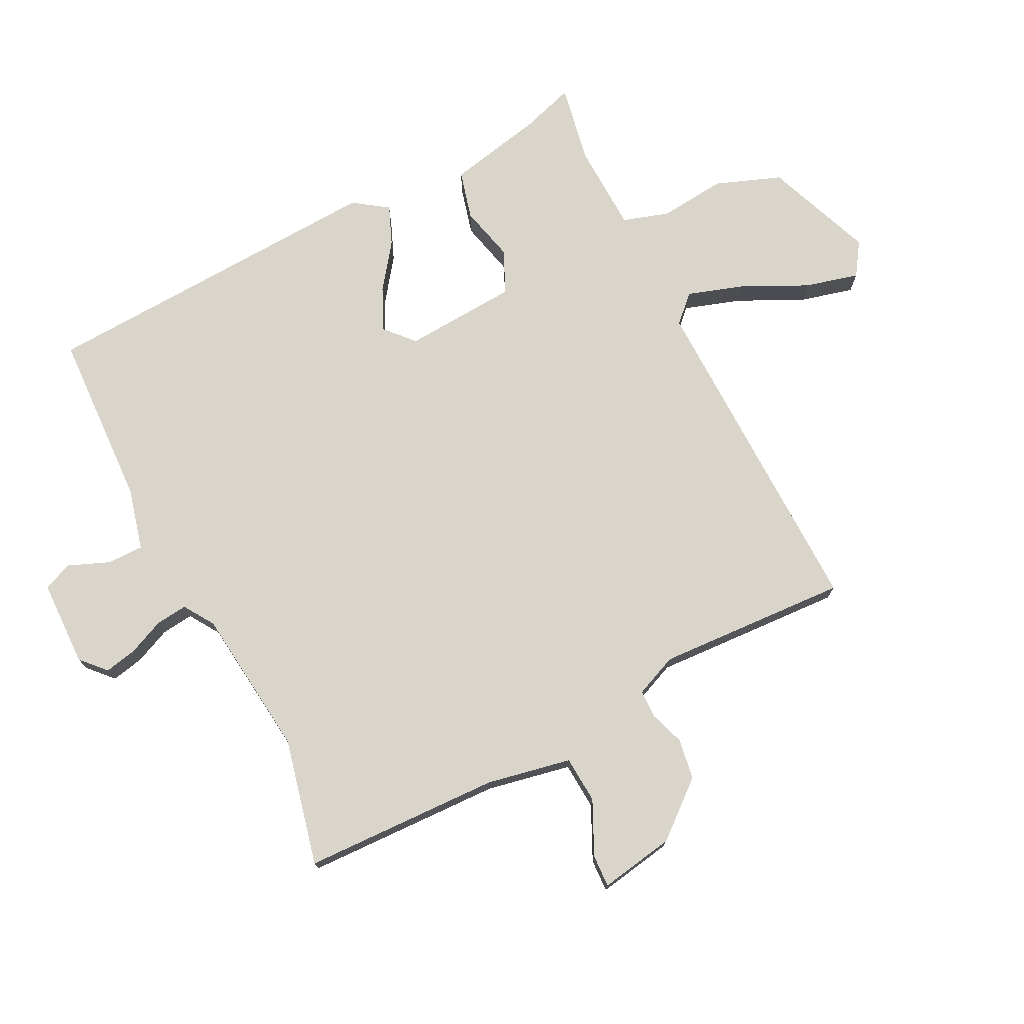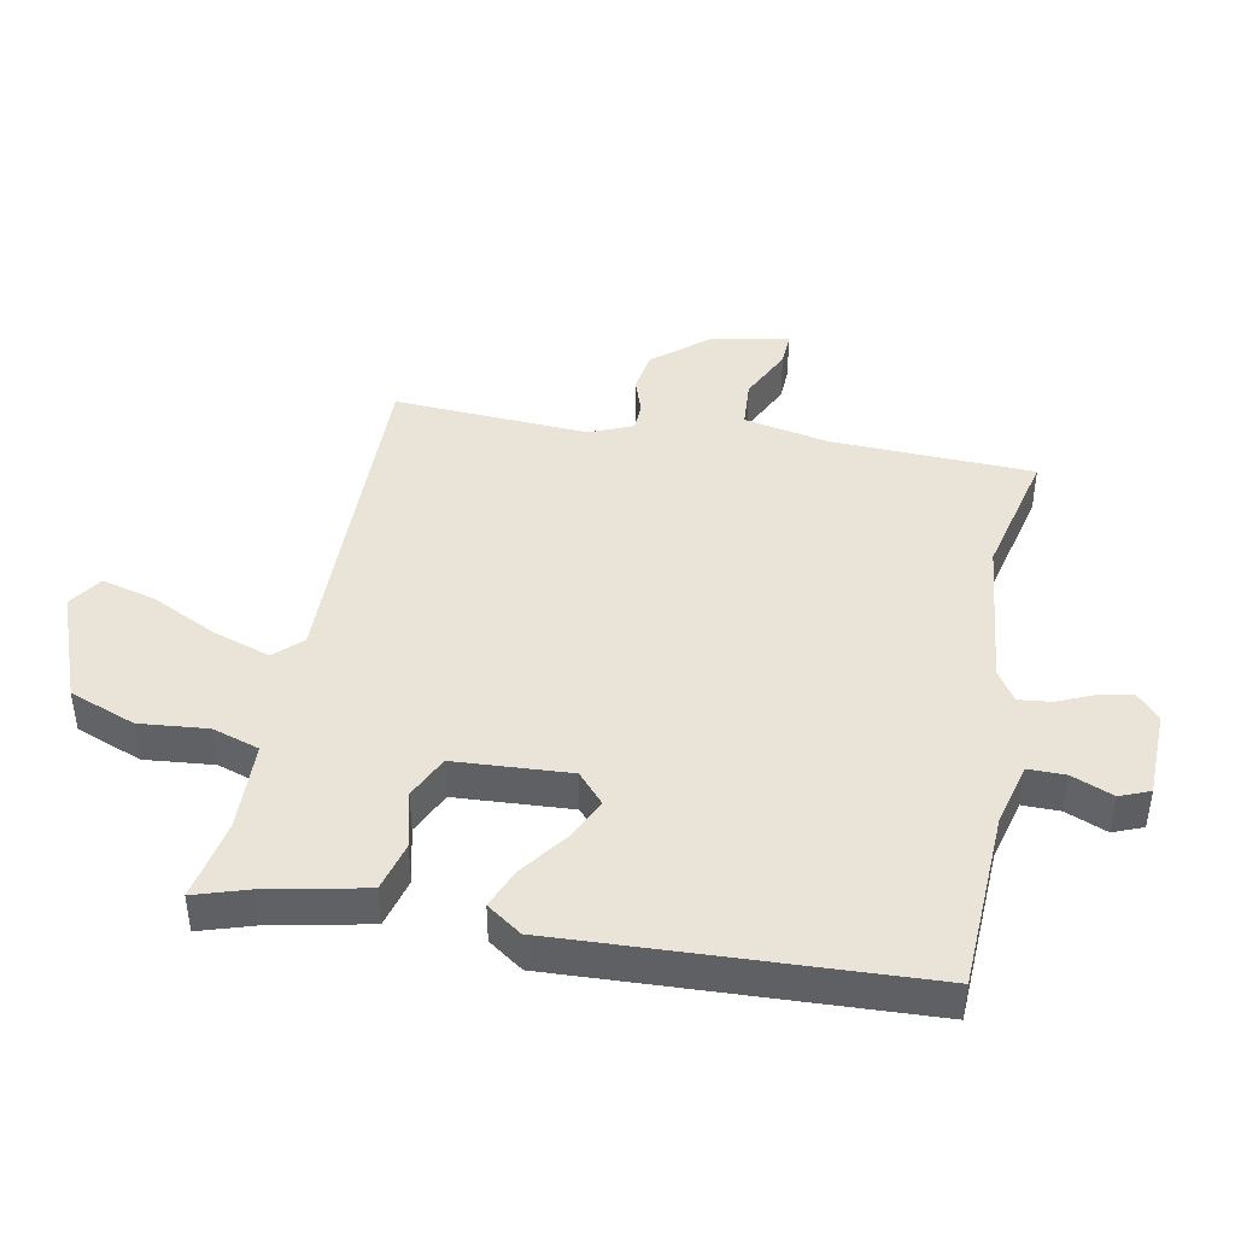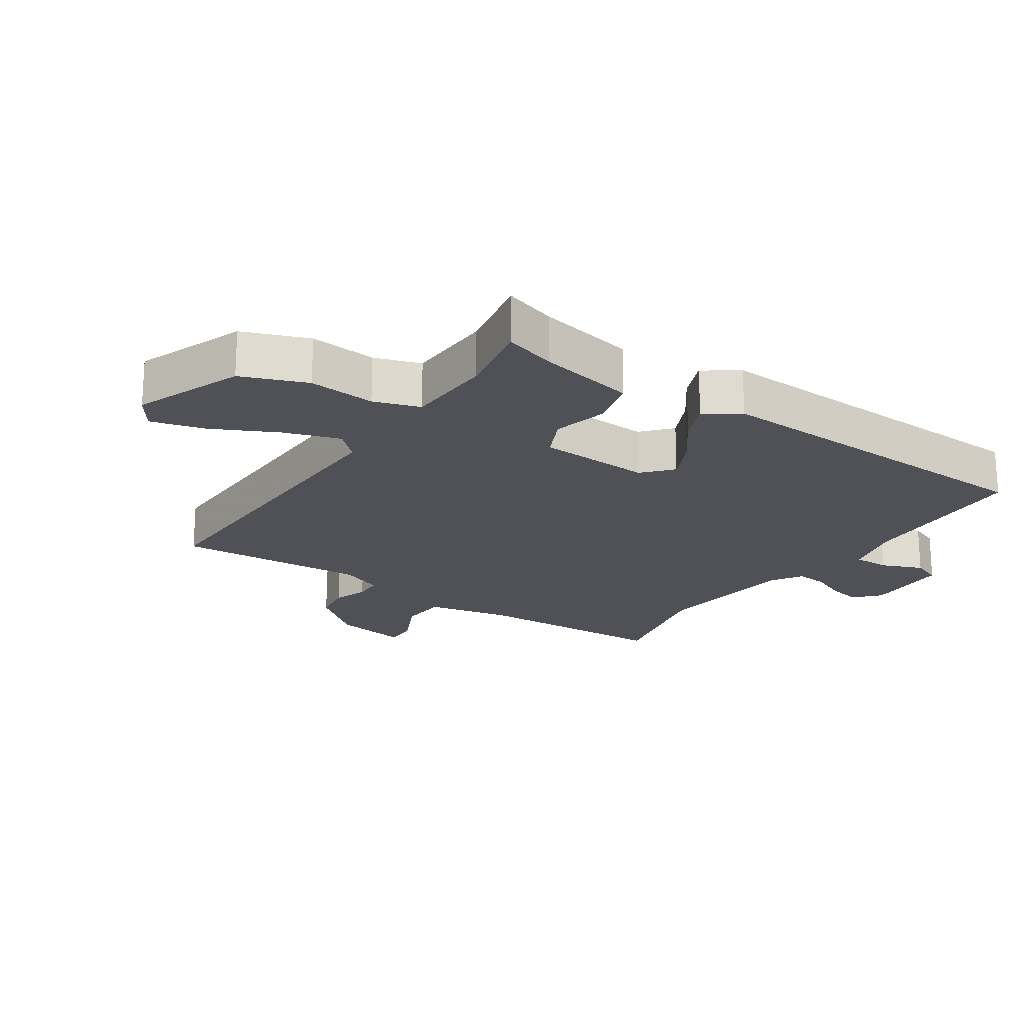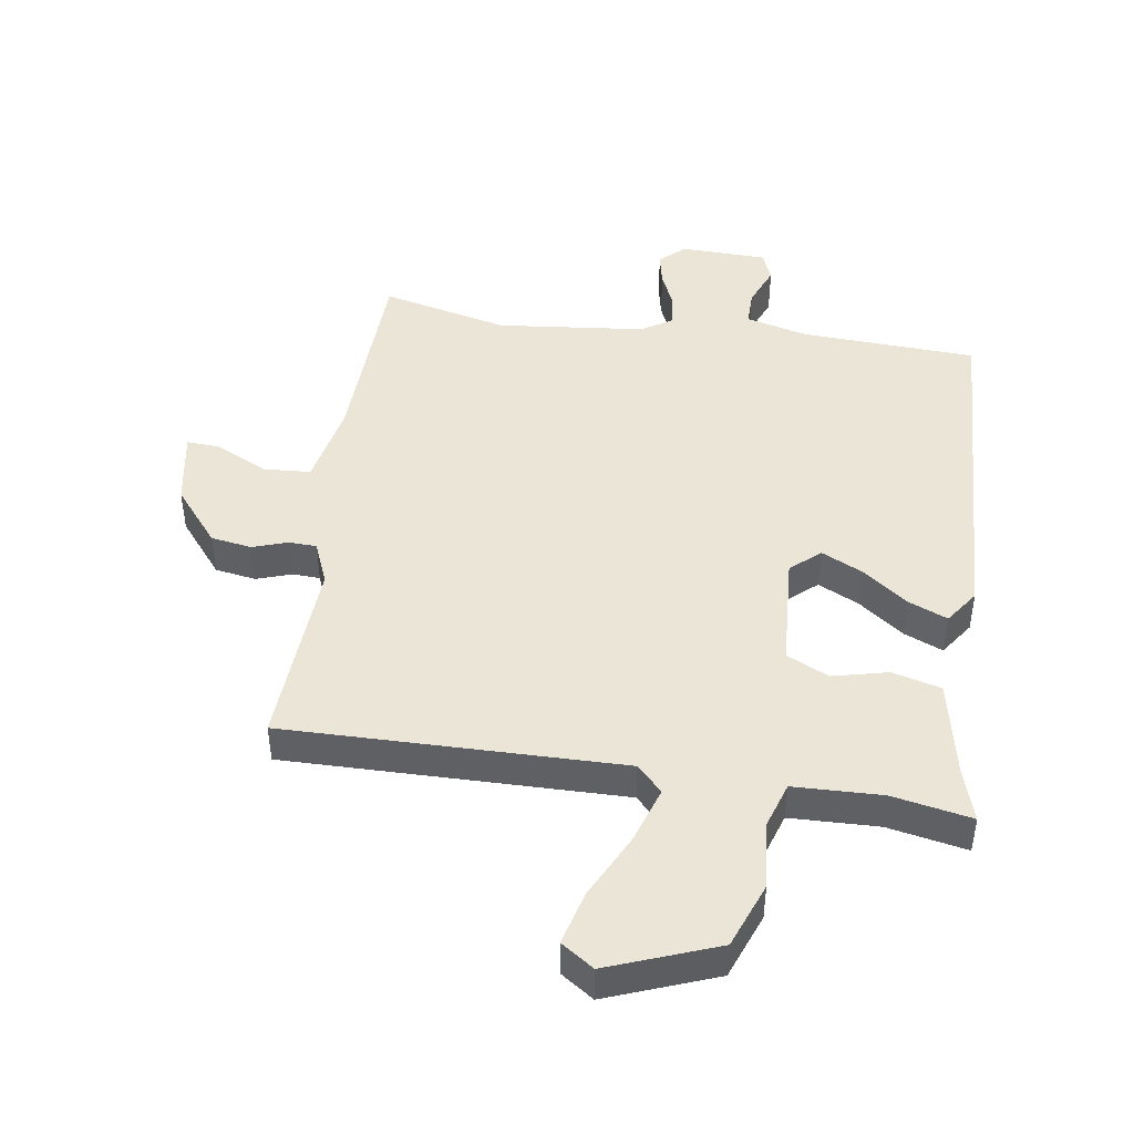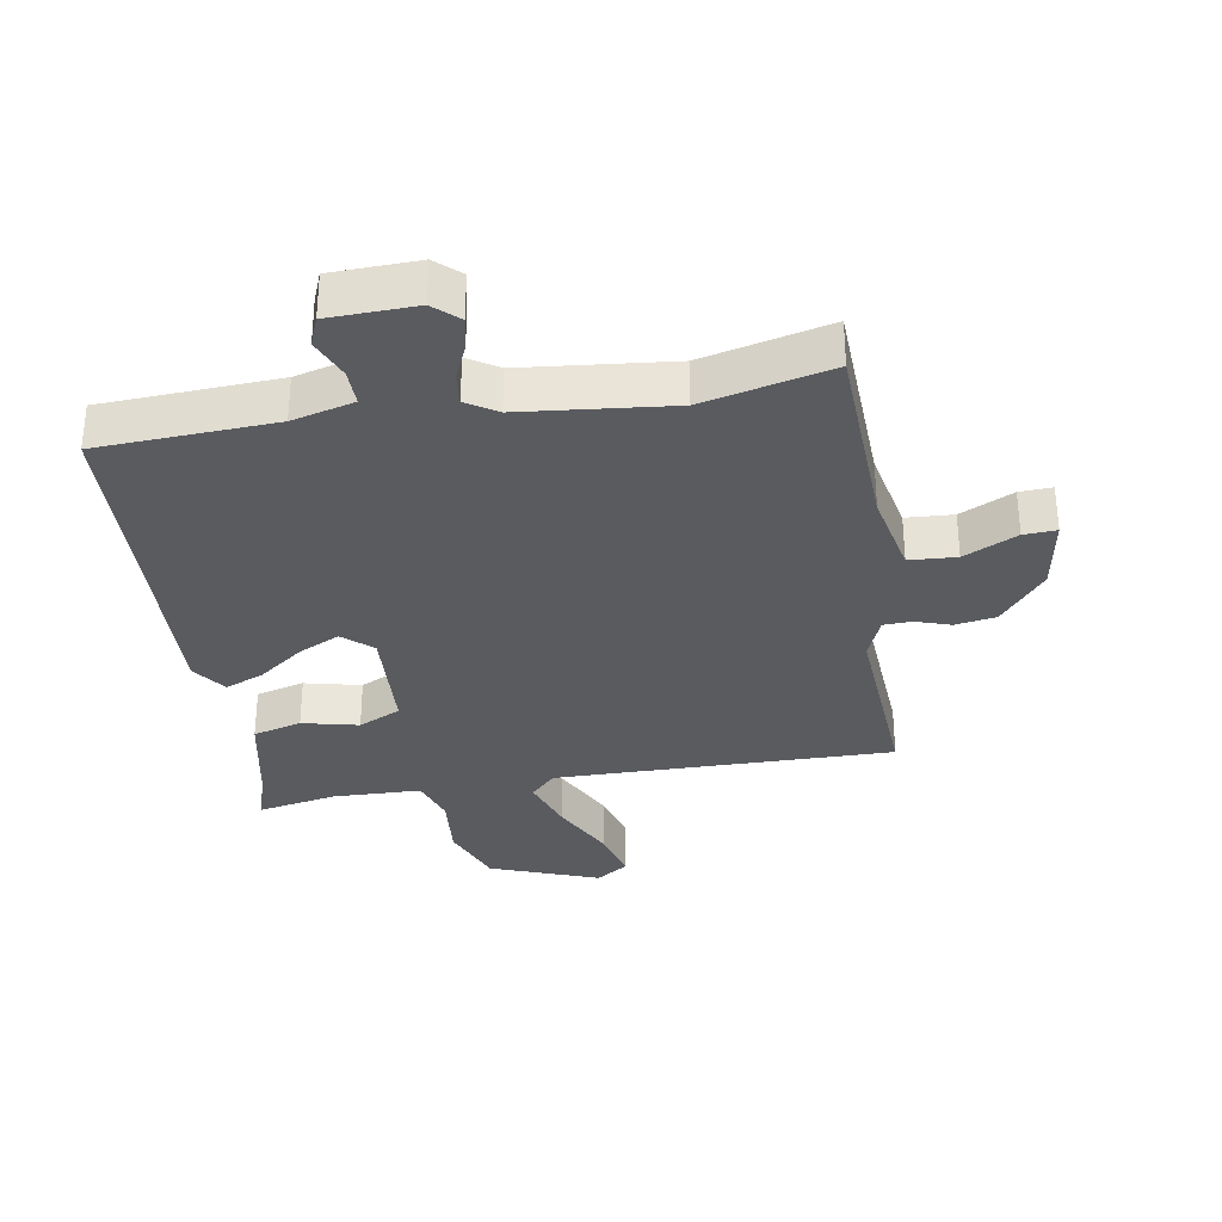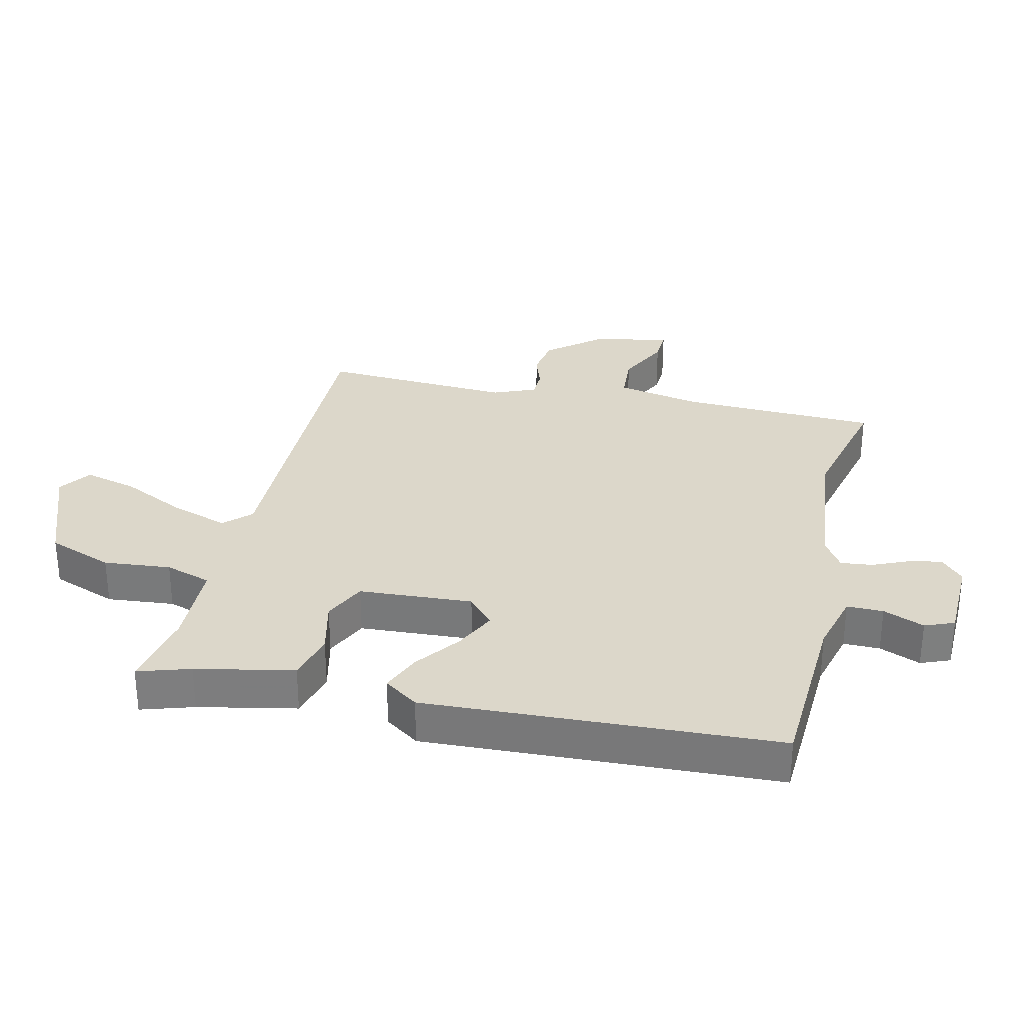
<metadata>
{"format":"obj","ext":"obj","renderer":"f3d","projection":"perspective","resolution":1024,"background":"white","views":[{"elev":74.6,"azim":62.4,"up":"+Y"},{"elev":43.4,"azim":-79.7,"up":"+Y"},{"elev":-20.3,"azim":-124.5,"up":"+Y"},{"elev":45.7,"azim":-172.0,"up":"+Y"},{"elev":-32.5,"azim":9.2,"up":"+Y"},{"elev":30.8,"azim":-77.5,"up":"+Y"}]}
</metadata>
<code>
v 0.316 0.07 0.455
v 0.515 0.07 0.504
v 0.529 0.07 0.194
v 0.557 0.07 0.062
v 0.631 0.07 0.058
v 0.714 0.07 0.099
v 0.765 0.07 0.102
v 0.746 0.07 -0.016
v 0.676 0.07 -0.103
v 0.612 0.07 -0.114
v 0.557 0.07 -0.096
v 0.513 0.07 -0.098
v 0.486 0.07 -0.165
v 0.506 0.07 -0.465
v -0.024 0.07 -0.462
v -0.063 0.07 -0.503
v -0.033 0.07 -0.591
v 0.018 0.07 -0.692
v 0.041 0.07 -0.776
v -0.01 0.07 -0.811
v -0.181 0.07 -0.748
v -0.221 0.07 -0.646
v -0.212 0.07 -0.541
v -0.236 0.07 -0.469
v -0.375 0.07 -0.466
v -0.499 0.07 -0.491
v -0.474 0.07 -0.409
v -0.444 0.07 -0.256
v -0.368 0.07 -0.235
v -0.28 0.07 -0.255
v -0.214 0.07 -0.223
v -0.205 0.07 -0.045
v -0.251 0.07 -0.005
v -0.316 0.07 -0.037
v -0.386 0.07 -0.09
v -0.447 0.07 -0.116
v -0.485 0.07 -0.063
v -0.465 0.07 0.487
v -0.189 0.07 0.503
v -0.092 0.07 0.529
v -0.093 0.07 0.586
v -0.12 0.07 0.65
v -0.102 0.07 0.696
v 0.034 0.07 0.701
v 0.073 0.07 0.666
v 0.063 0.07 0.615
v 0.039 0.07 0.558
v 0.034 0.07 0.508
v 0.082 0.07 0.478
v 0.316 0 0.455
v 0.515 0 0.504
v 0.529 0 0.194
v 0.557 0 0.062
v 0.631 0 0.058
v 0.714 0 0.099
v 0.765 0 0.102
v 0.746 0 -0.016
v 0.676 0 -0.103
v 0.612 0 -0.114
v 0.557 0 -0.096
v 0.513 0 -0.098
v 0.486 0 -0.165
v 0.506 0 -0.465
v -0.024 0 -0.462
v -0.063 0 -0.503
v -0.033 0 -0.591
v 0.018 0 -0.692
v 0.041 0 -0.776
v -0.01 0 -0.811
v -0.181 0 -0.748
v -0.221 0 -0.646
v -0.212 0 -0.541
v -0.236 0 -0.469
v -0.375 0 -0.466
v -0.499 0 -0.491
v -0.474 0 -0.409
v -0.444 0 -0.256
v -0.368 0 -0.235
v -0.28 0 -0.255
v -0.214 0 -0.223
v -0.205 0 -0.045
v -0.251 0 -0.005
v -0.316 0 -0.037
v -0.386 0 -0.09
v -0.447 0 -0.116
v -0.485 0 -0.063
v -0.465 0 0.487
v -0.189 0 0.503
v -0.092 0 0.529
v -0.093 0 0.586
v -0.12 0 0.65
v -0.102 0 0.696
v 0.034 0 0.701
v 0.073 0 0.666
v 0.063 0 0.615
v 0.039 0 0.558
v 0.034 0 0.508
v 0.082 0 0.478
f 45 46 47
f 44 45 47
f 43 44 47
f 42 43 47
f 41 42 47
f 40 41 47 48
f 39 40 48 49
f 39 49 1
f 38 39 1
f 37 38 1
f 36 37 1
f 35 36 1
f 34 35 1
f 27 28 29 30
f 27 30 31
f 26 27 31
f 25 26 31
f 24 25 31
f 23 24 31
f 21 22 23
f 20 21 23
f 19 20 23
f 18 19 23
f 17 18 23
f 16 17 23 31
f 15 16 31 32
f 13 14 15 32
f 9 10 11
f 8 9 11
f 7 8 11
f 6 7 11
f 5 6 11
f 4 5 11 12
f 13 32 33
f 12 13 33
f 4 12 33
f 3 4 33
f 33 34 1 2
f 2 3 33
f 96 95 94
f 96 94 93
f 96 93 92
f 96 92 91
f 96 91 90
f 97 96 90 89
f 98 97 89 88
f 50 98 88
f 50 88 87
f 50 87 86
f 50 86 85
f 50 85 84
f 50 84 83
f 79 78 77 76
f 80 79 76
f 80 76 75
f 80 75 74
f 80 74 73
f 80 73 72
f 72 71 70
f 72 70 69
f 72 69 68
f 72 68 67
f 72 67 66
f 80 72 66 65
f 81 80 65 64
f 81 64 63 62
f 60 59 58
f 60 58 57
f 60 57 56
f 60 56 55
f 60 55 54
f 61 60 54 53
f 82 81 62
f 82 62 61
f 82 61 53
f 82 53 52
f 51 50 83 82
f 82 52 51
f 1 50 51 2
f 2 51 52 3
f 3 52 53 4
f 4 53 54 5
f 5 54 55 6
f 6 55 56 7
f 7 56 57 8
f 8 57 58 9
f 9 58 59 10
f 10 59 60 11
f 11 60 61 12
f 12 61 62 13
f 13 62 63 14
f 14 63 64 15
f 15 64 65 16
f 16 65 66 17
f 17 66 67 18
f 18 67 68 19
f 19 68 69 20
f 20 69 70 21
f 21 70 71 22
f 22 71 72 23
f 23 72 73 24
f 24 73 74 25
f 25 74 75 26
f 26 75 76 27
f 27 76 77 28
f 28 77 78 29
f 29 78 79 30
f 30 79 80 31
f 31 80 81 32
f 32 81 82 33
f 33 82 83 34
f 34 83 84 35
f 35 84 85 36
f 36 85 86 37
f 37 86 87 38
f 38 87 88 39
f 39 88 89 40
f 40 89 90 41
f 41 90 91 42
f 42 91 92 43
f 43 92 93 44
f 44 93 94 45
f 45 94 95 46
f 46 95 96 47
f 47 96 97 48
f 48 97 98 49
f 49 98 50 1

</code>
